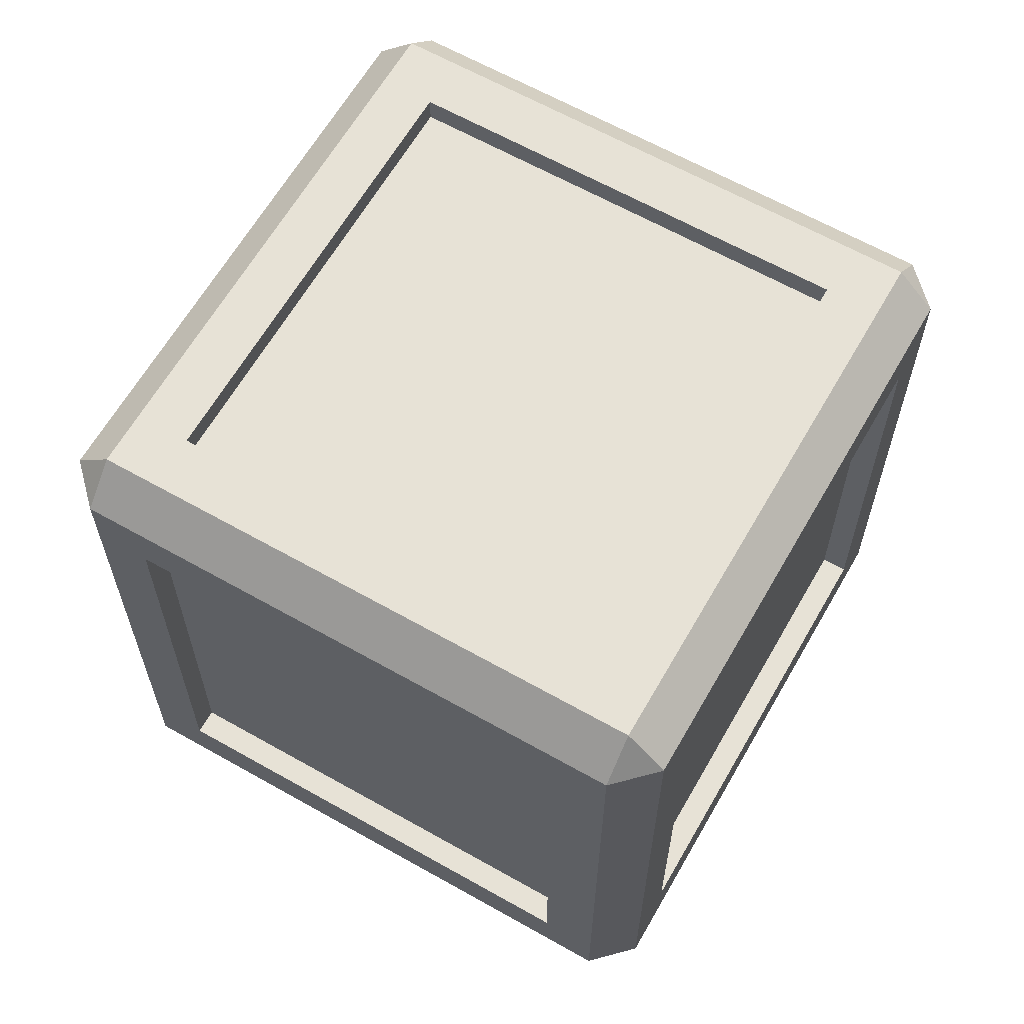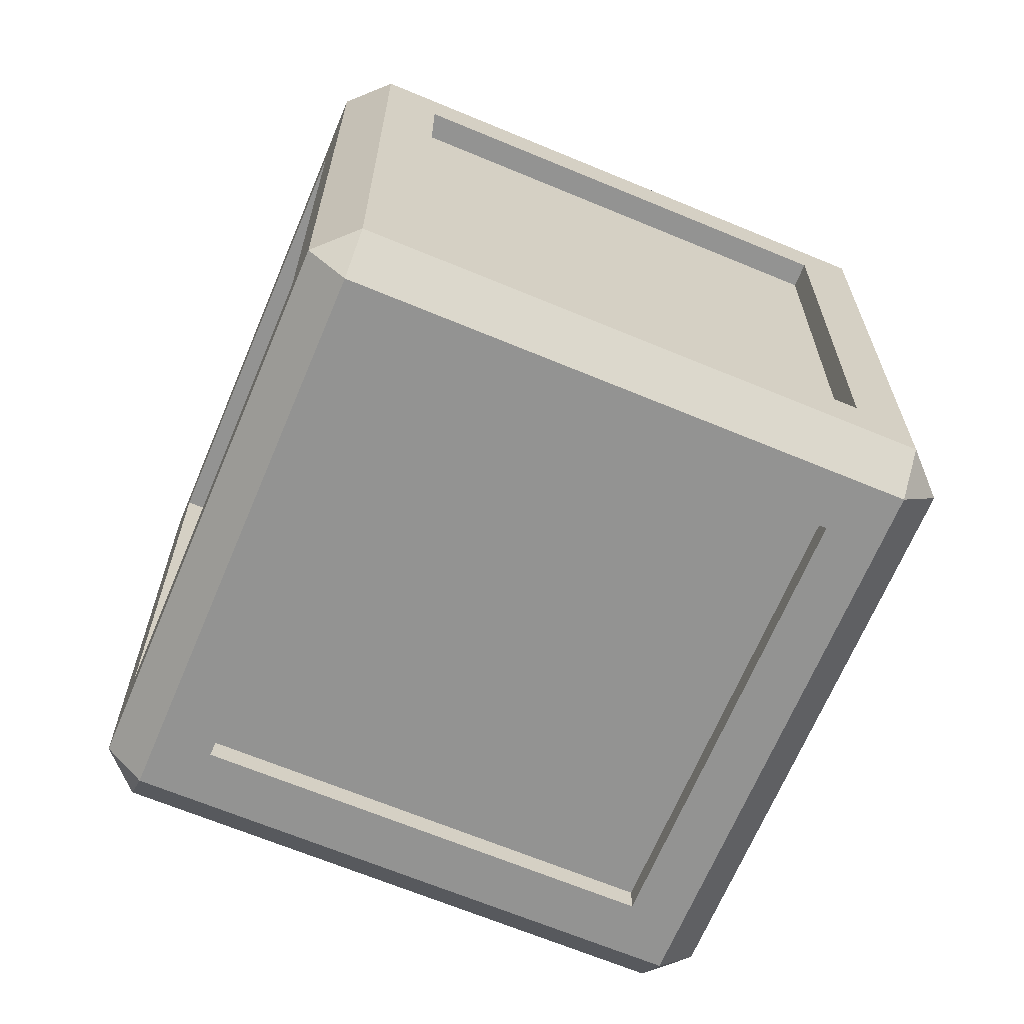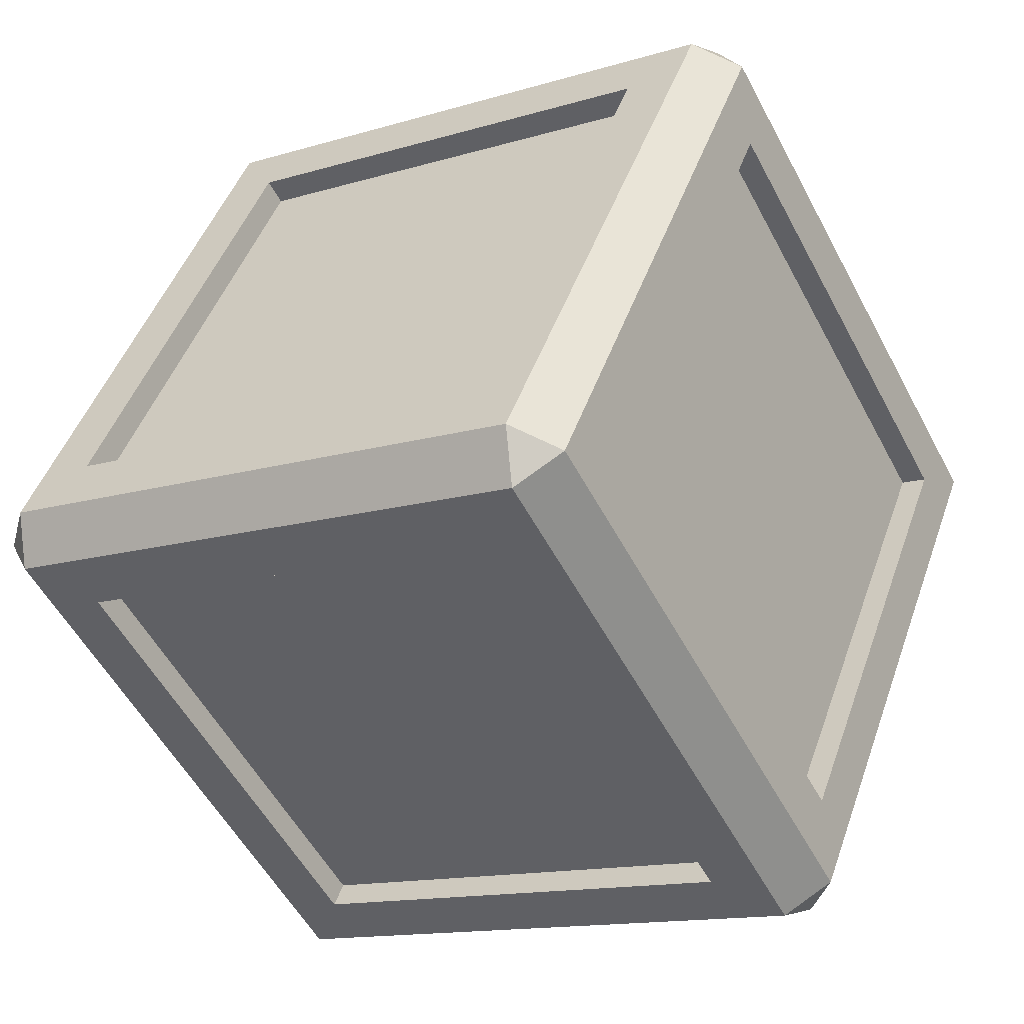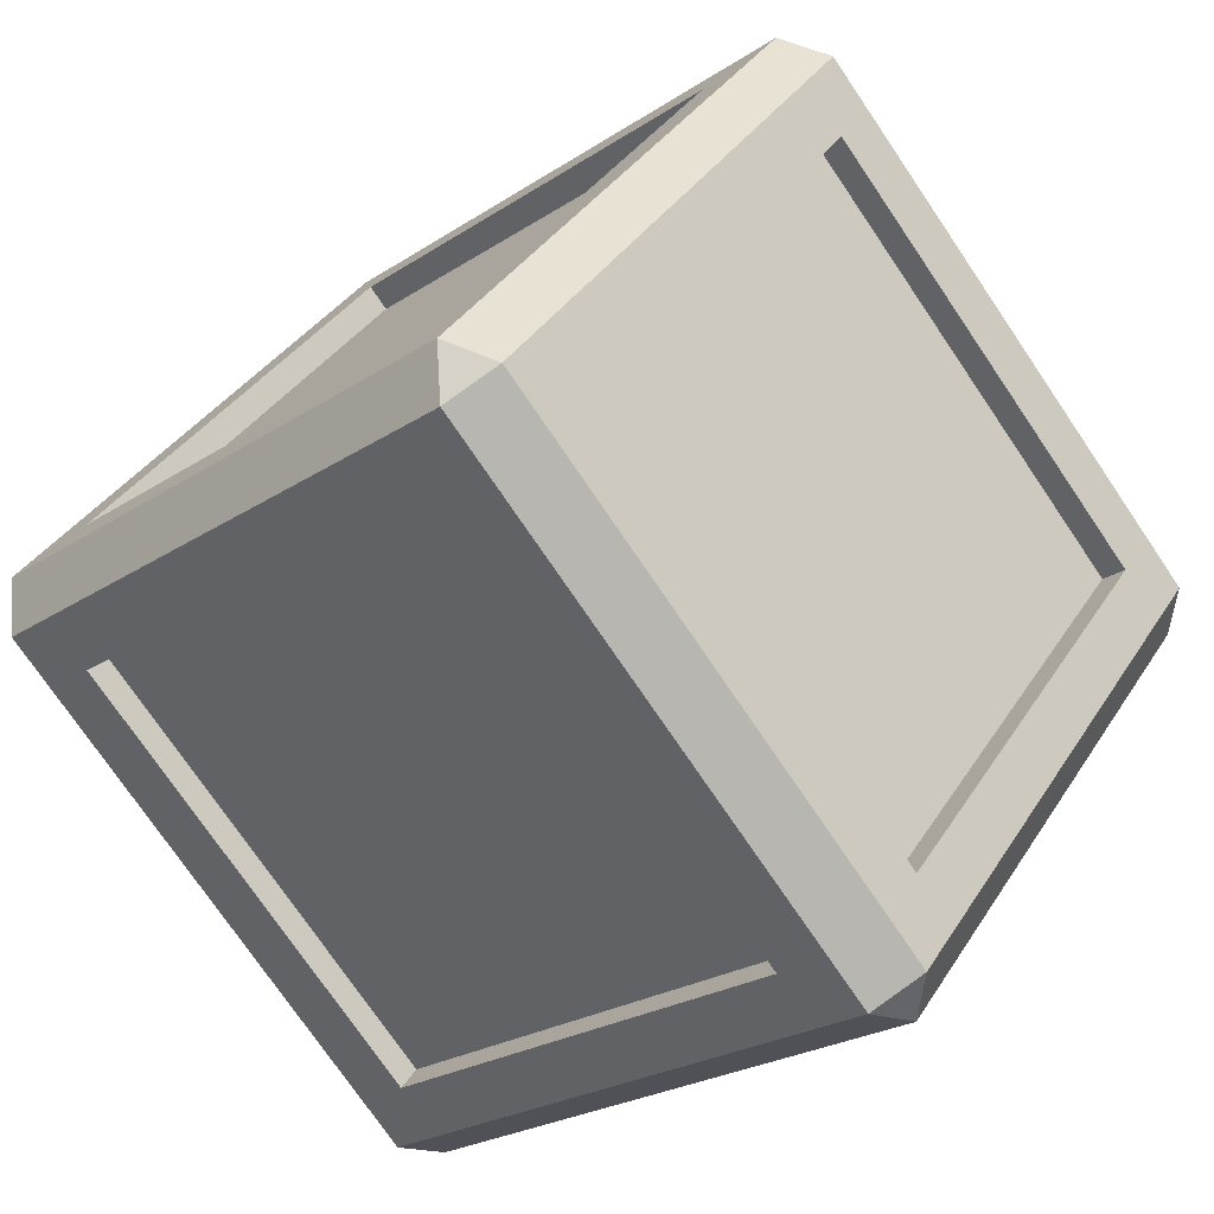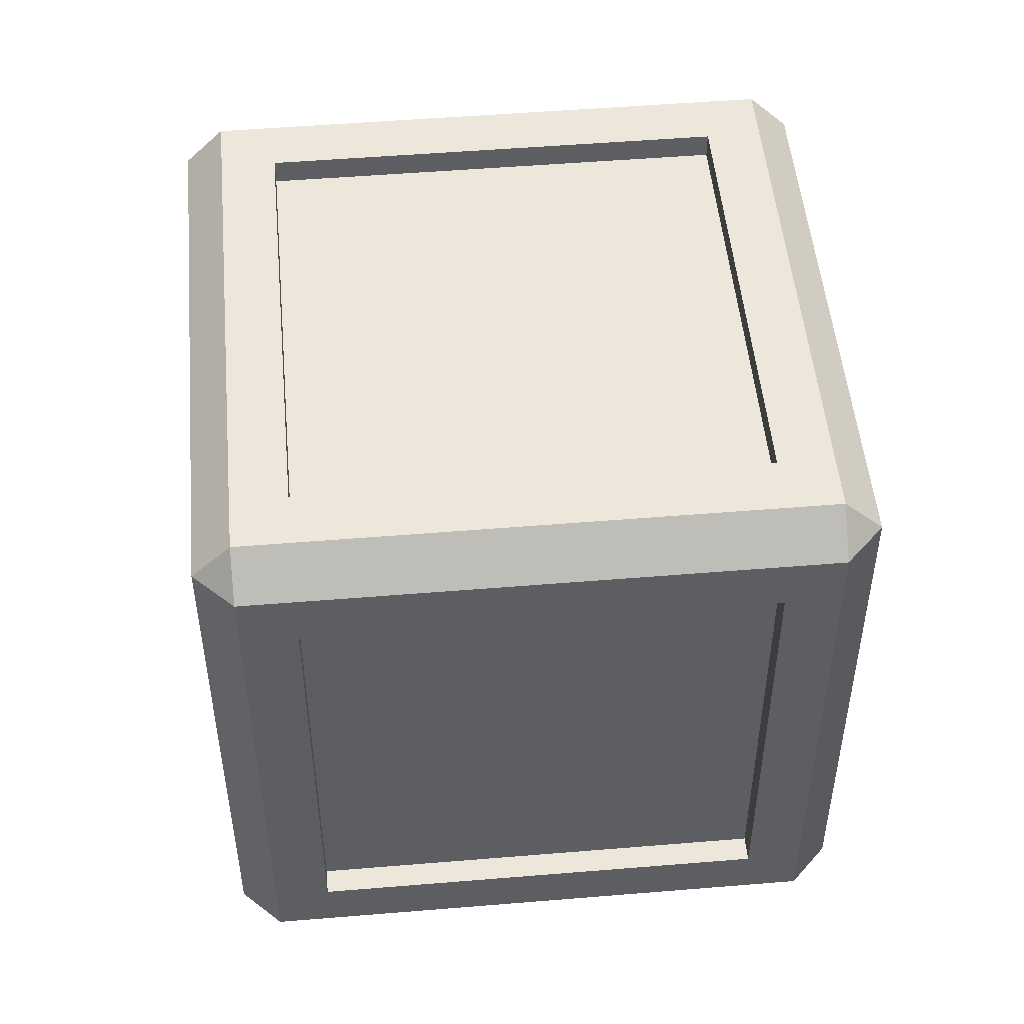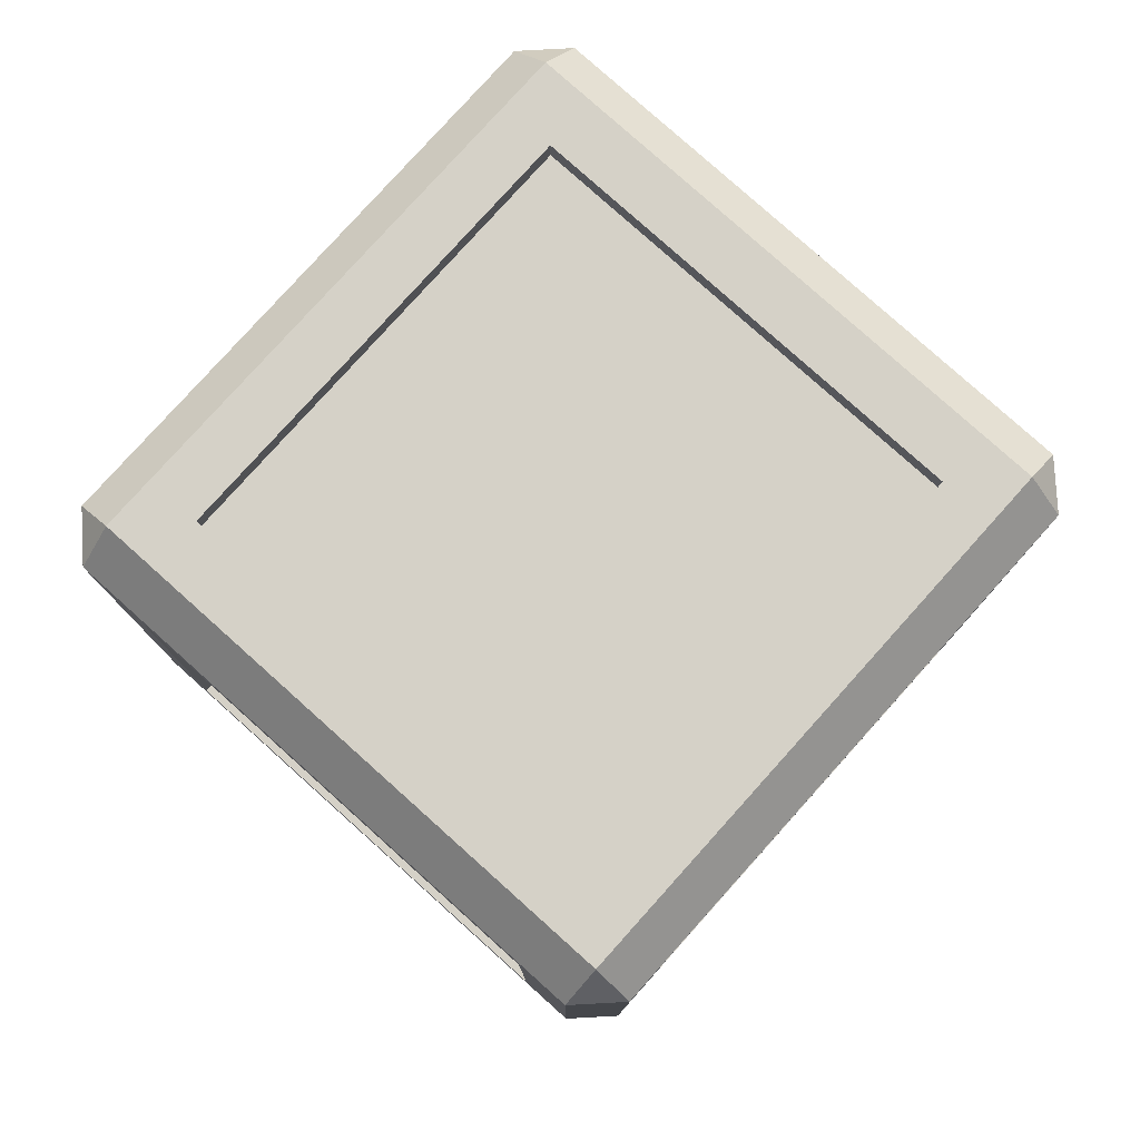
<metadata>
{"format":"obj","ext":"obj","renderer":"f3d","projection":"perspective","resolution":1024,"background":"white","views":[{"elev":63.4,"azim":-25.2,"up":"+Y"},{"elev":-66.6,"azim":-167.7,"up":"+Y"},{"elev":-13.6,"azim":-55.8,"up":"+Z"},{"elev":-75.3,"azim":34.2,"up":"+Z"},{"elev":50.4,"azim":-150.2,"up":"+Y"},{"elev":79.4,"azim":76.9,"up":"+Y"}]}
</metadata>
<code>
v  -105.9 37.49 -8.543
v  -106.7 37.49 -9.686
v  -105.5 37.49 -10.49
v  -104.7 37.49 -9.344
v  -105.9 39.3 -8.543
v  -104.7 39.3 -9.344
v  -105.5 39.3 -10.49
v  -106.7 39.3 -9.686
v  -105.7 37.7 -8.373
v  -104.6 37.7 -9.174
v  -104.6 39.09 -9.174
v  -105.7 39.09 -8.373
v  -104.5 37.7 -9.463
v  -105.3 37.7 -10.61
v  -105.3 39.09 -10.61
v  -104.5 39.09 -9.463
v  -105.6 37.7 -10.66
v  -106.8 37.7 -9.856
v  -106.8 39.09 -9.856
v  -105.6 39.09 -10.66
v  -106.8 37.7 -9.567
v  -106 37.7 -8.424
v  -106 39.09 -8.424
v  -106.8 39.09 -9.567
v  -105.8 37.53 -8.212
v  -106 37.53 -8.241
v  -105.9 37.41 -8.309
v  -104.5 37.41 -9.302
v  -104.4 37.53 -9.37
v  -104.4 37.53 -9.206
v  -107 37.53 -9.66
v  -107 37.53 -9.824
v  -106.9 37.41 -9.728
v  -105.5 37.41 -10.72
v  -105.5 37.53 -10.82
v  -105.4 37.53 -10.79
v  -105.8 39.26 -8.212
v  -105.9 39.38 -8.309
v  -106 39.26 -8.241
v  -104.4 39.26 -9.37
v  -104.5 39.38 -9.302
v  -104.4 39.26 -9.206
v  -107 39.26 -9.66
v  -106.9 39.38 -9.728
v  -107 39.26 -9.824
v  -105.5 39.26 -10.82
v  -105.5 39.38 -10.72
v  -105.4 39.26 -10.79
v  -106.7 37.41 -9.686
v  -105.9 37.41 -8.543
v  -105.5 37.41 -10.49
v  -104.7 37.41 -9.344
v  -104.7 39.38 -9.344
v  -105.9 39.38 -8.543
v  -105.5 39.38 -10.49
v  -106.7 39.38 -9.686
v  -104.5 39.09 -9.109
v  -104.5 37.7 -9.109
v  -105.7 39.09 -8.308
v  -105.7 37.7 -8.308
v  -105.3 39.09 -10.65
v  -105.3 37.7 -10.65
v  -104.5 39.09 -9.508
v  -104.5 37.7 -9.508
v  -106.8 39.09 -9.921
v  -106.8 37.7 -9.921
v  -105.7 39.09 -10.72
v  -105.7 37.7 -10.72
v  -106.1 37.7 -8.379
v  -106.9 37.7 -9.522
v  -106.1 39.09 -8.379
v  -106.9 39.09 -9.522
g Cube_Green
f 1 2 3
f 3 4 1
f 5 6 7
f 7 8 5
f 9 10 11
f 11 12 9
f 13 14 15
f 15 16 13
f 17 18 19
f 19 20 17
f 21 22 23
f 23 24 21
f 25 26 27
f 28 29 30
f 31 32 33
f 34 35 36
f 37 38 39
f 40 41 42
f 43 44 45
f 46 47 48
f 27 26 31
f 31 33 27
f 33 32 35
f 35 34 33
f 34 36 29
f 29 28 34
f 28 30 25
f 25 27 28
f 38 37 42
f 42 41 38
f 41 40 48
f 48 47 41
f 47 46 45
f 45 44 47
f 44 43 39
f 39 38 44
f 30 29 40
f 40 42 30
f 37 39 26
f 26 25 37
f 36 35 46
f 46 48 36
f 32 31 43
f 43 45 32
f 27 33 49
f 49 50 27
f 33 34 51
f 51 49 33
f 34 28 52
f 52 51 34
f 28 27 50
f 50 52 28
f 38 41 53
f 53 54 38
f 41 47 55
f 55 53 41
f 47 44 56
f 56 55 47
f 44 38 54
f 54 56 44
f 30 42 57
f 57 58 30
f 42 37 59
f 59 57 42
f 37 25 60
f 60 59 37
f 25 30 58
f 58 60 25
f 36 48 61
f 61 62 36
f 48 40 63
f 63 61 48
f 40 29 64
f 64 63 40
f 29 36 62
f 62 64 29
f 32 45 65
f 65 66 32
f 45 46 67
f 67 65 45
f 46 35 68
f 68 67 46
f 35 32 66
f 66 68 35
f 31 26 69
f 69 70 31
f 26 39 71
f 71 69 26
f 39 43 72
f 72 71 39
f 43 31 70
f 70 72 43
f 50 49 2
f 2 1 50
f 49 51 3
f 3 2 49
f 51 52 4
f 4 3 51
f 52 50 1
f 1 4 52
f 54 53 6
f 6 5 54
f 53 55 7
f 7 6 53
f 55 56 8
f 8 7 55
f 56 54 5
f 5 8 56
f 58 57 11
f 11 10 58
f 57 59 12
f 12 11 57
f 59 60 9
f 9 12 59
f 60 58 10
f 10 9 60
f 62 61 15
f 15 14 62
f 61 63 16
f 16 15 61
f 63 64 13
f 13 16 63
f 64 62 14
f 14 13 64
f 66 65 19
f 19 18 66
f 65 67 20
f 20 19 65
f 67 68 17
f 17 20 67
f 68 66 18
f 18 17 68
f 70 69 22
f 22 21 70
f 69 71 23
f 23 22 69
f 71 72 24
f 24 23 71
f 72 70 21
f 21 24 72

</code>
